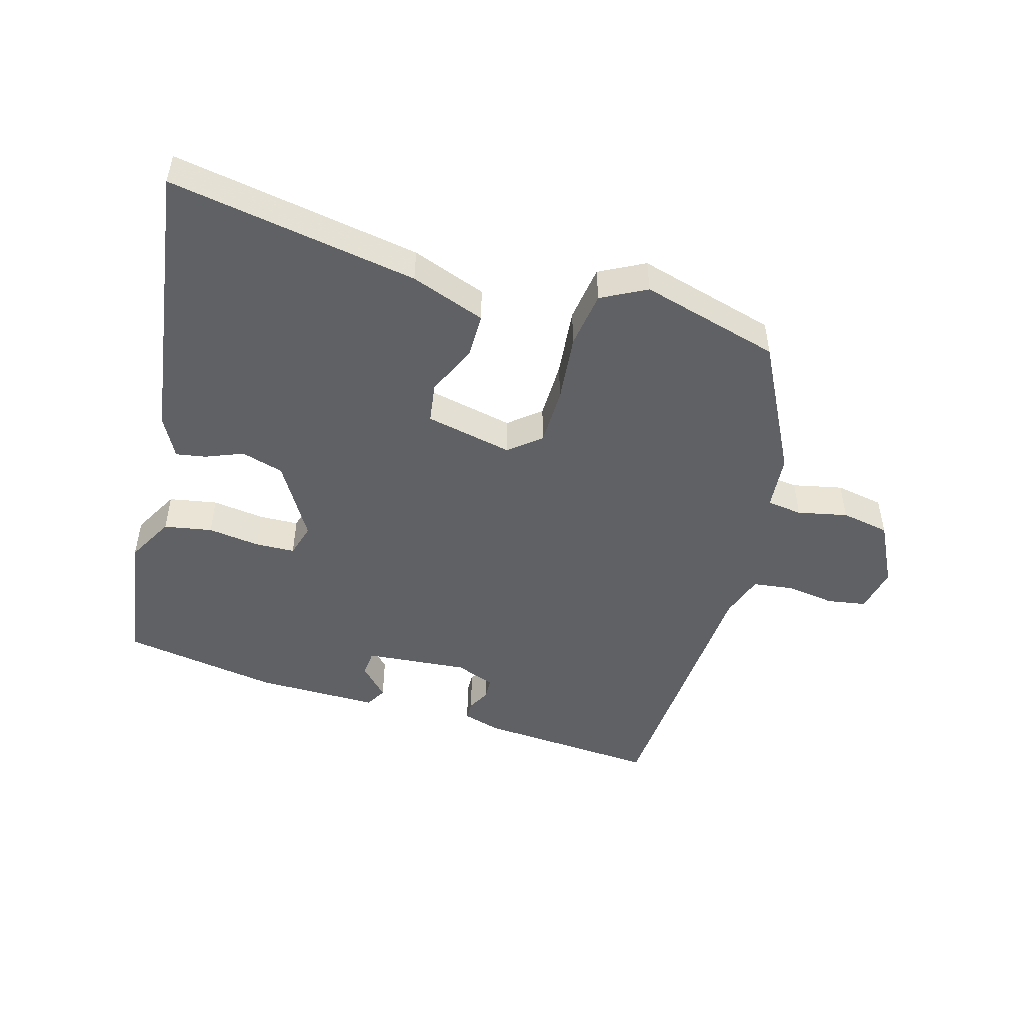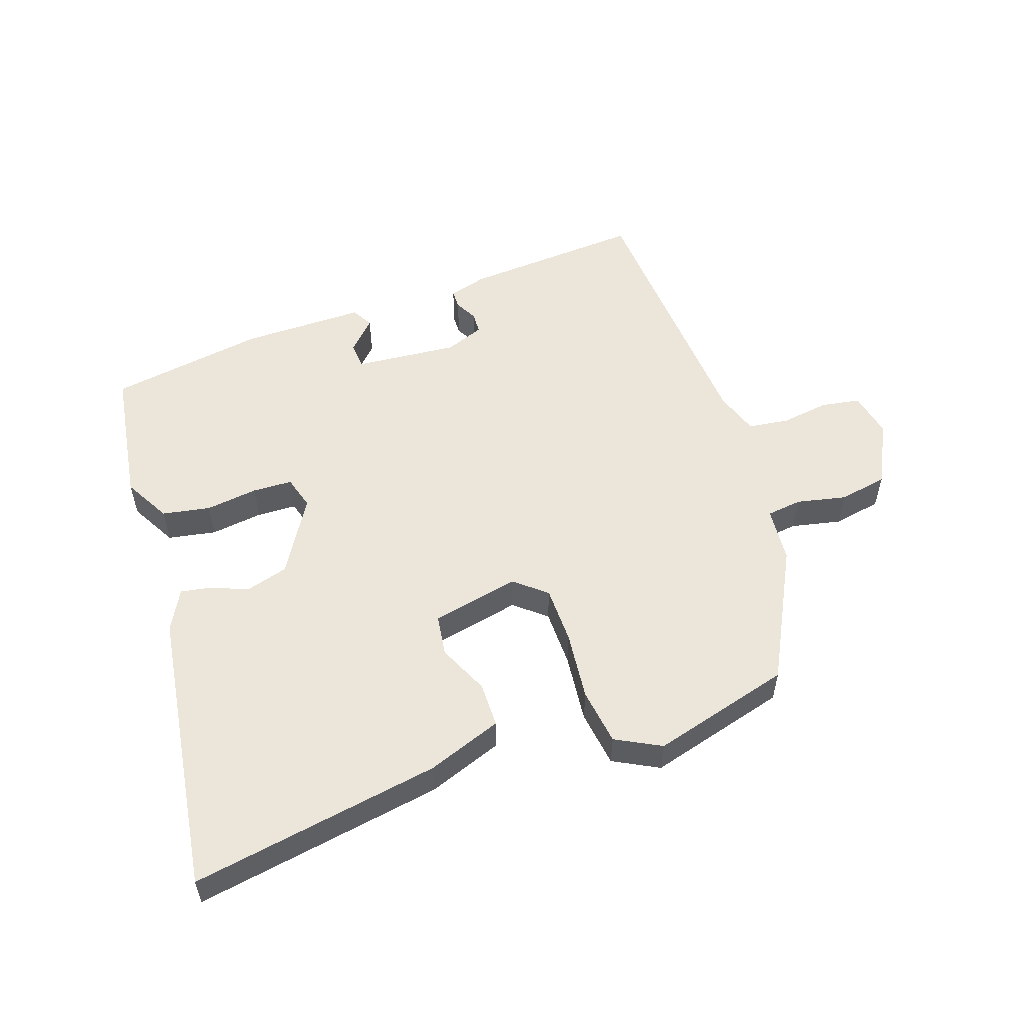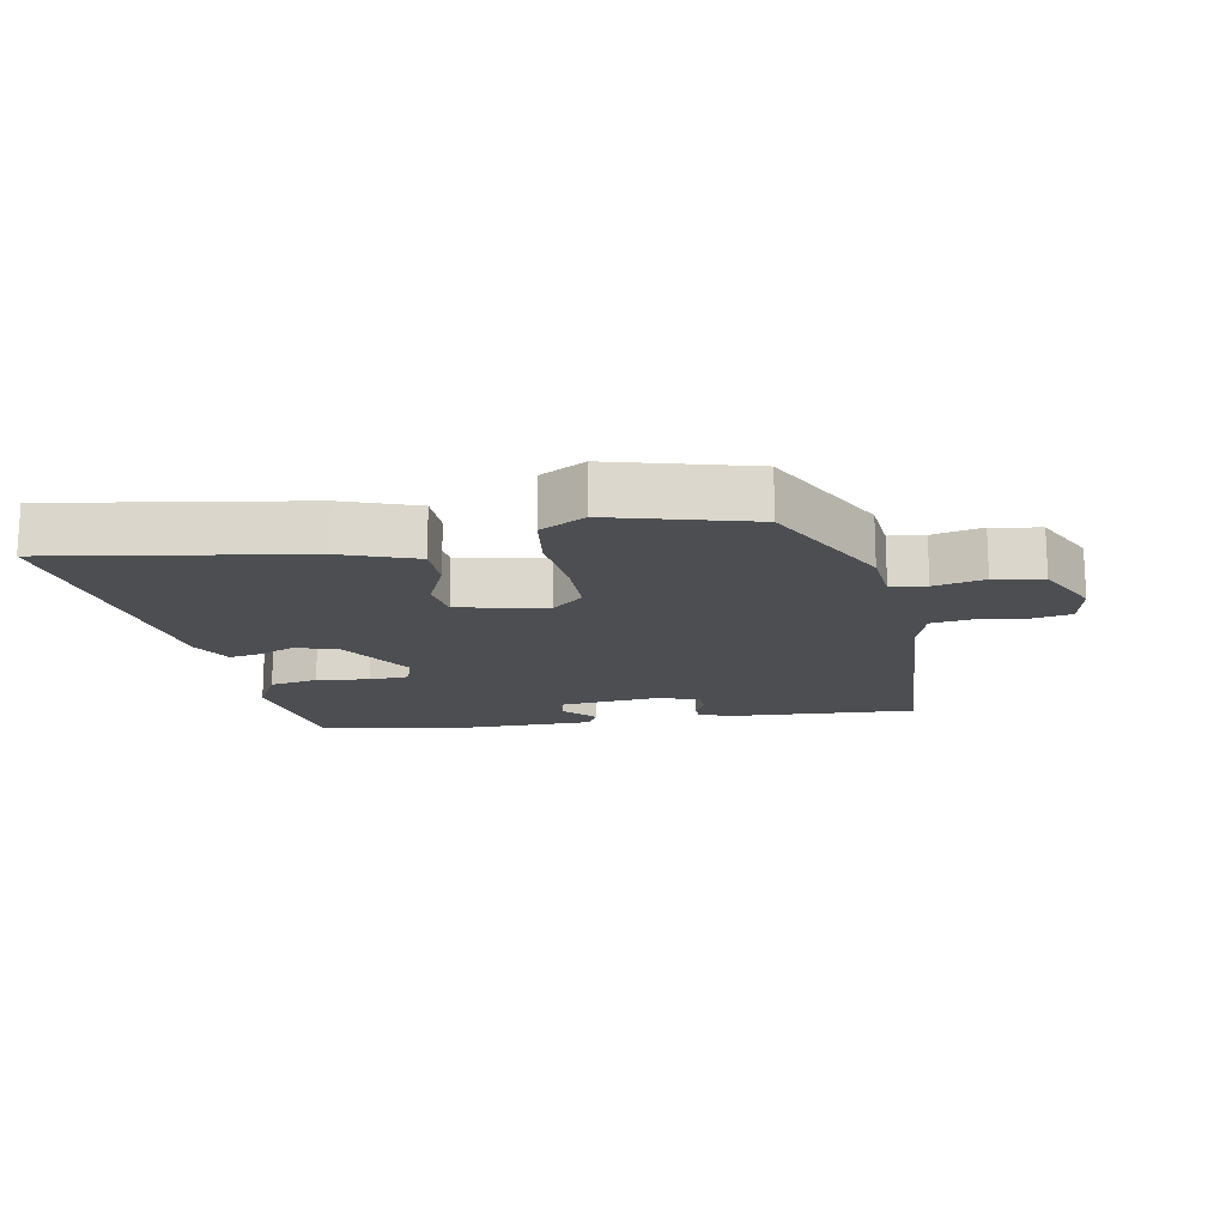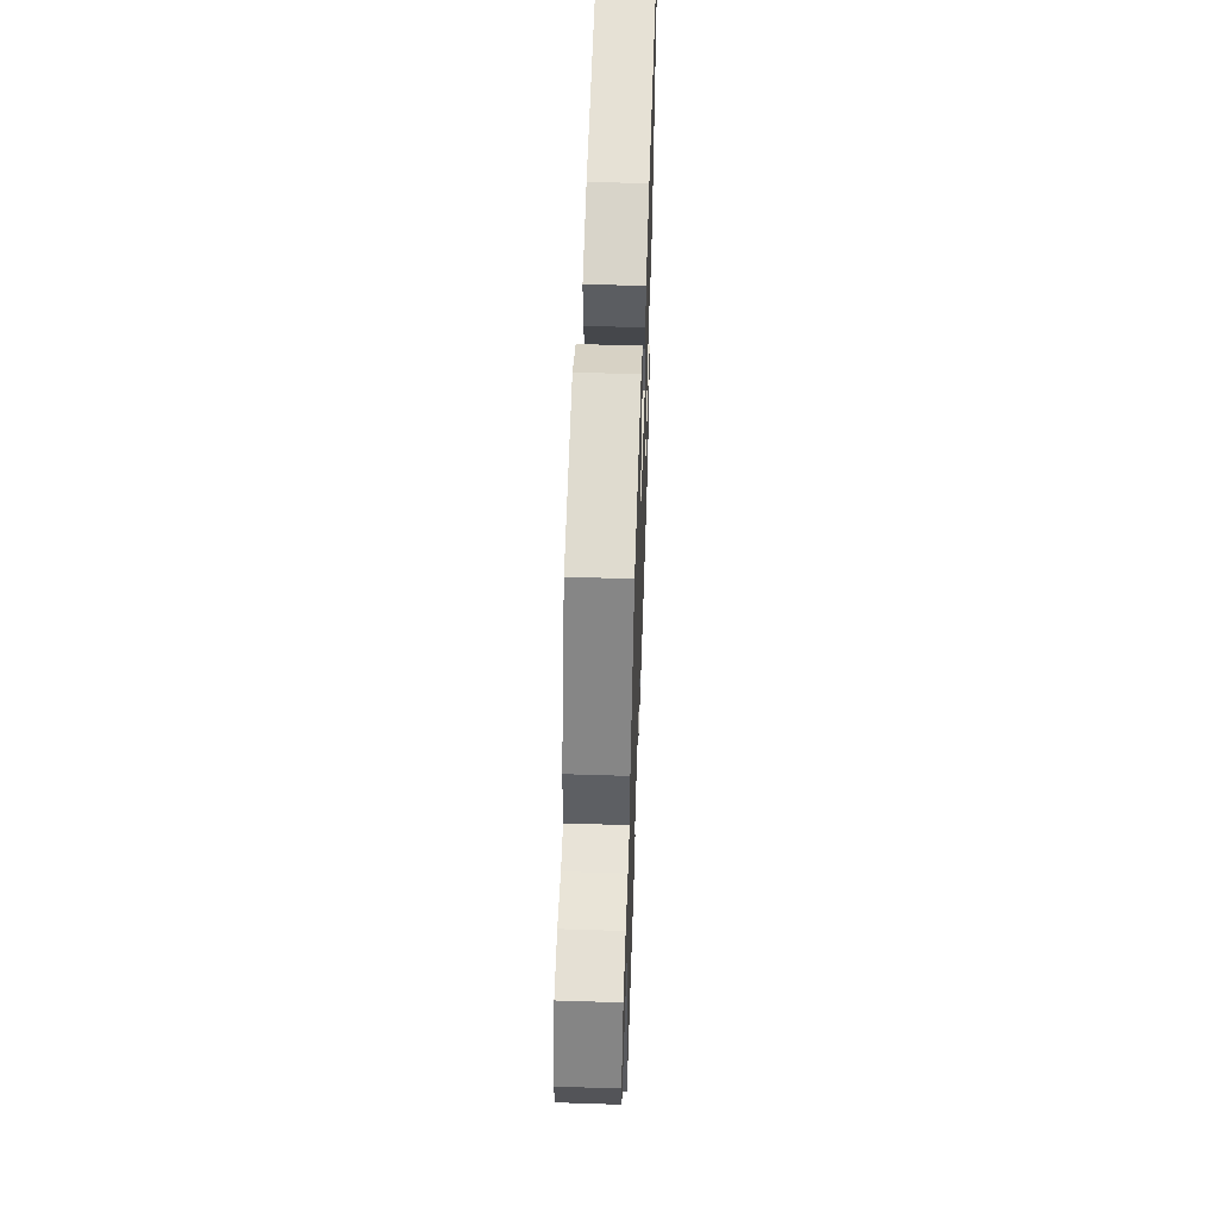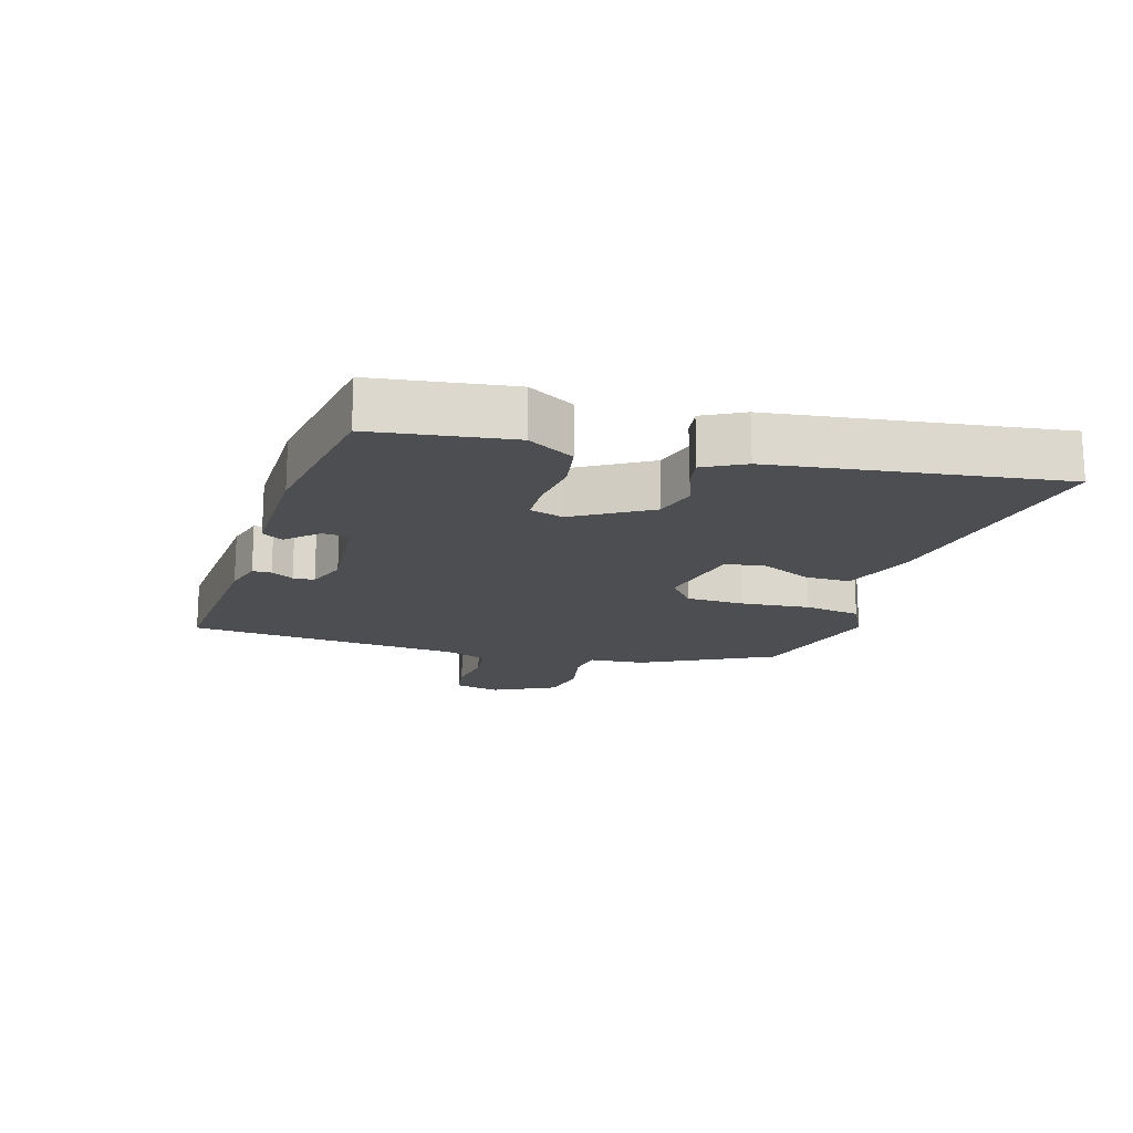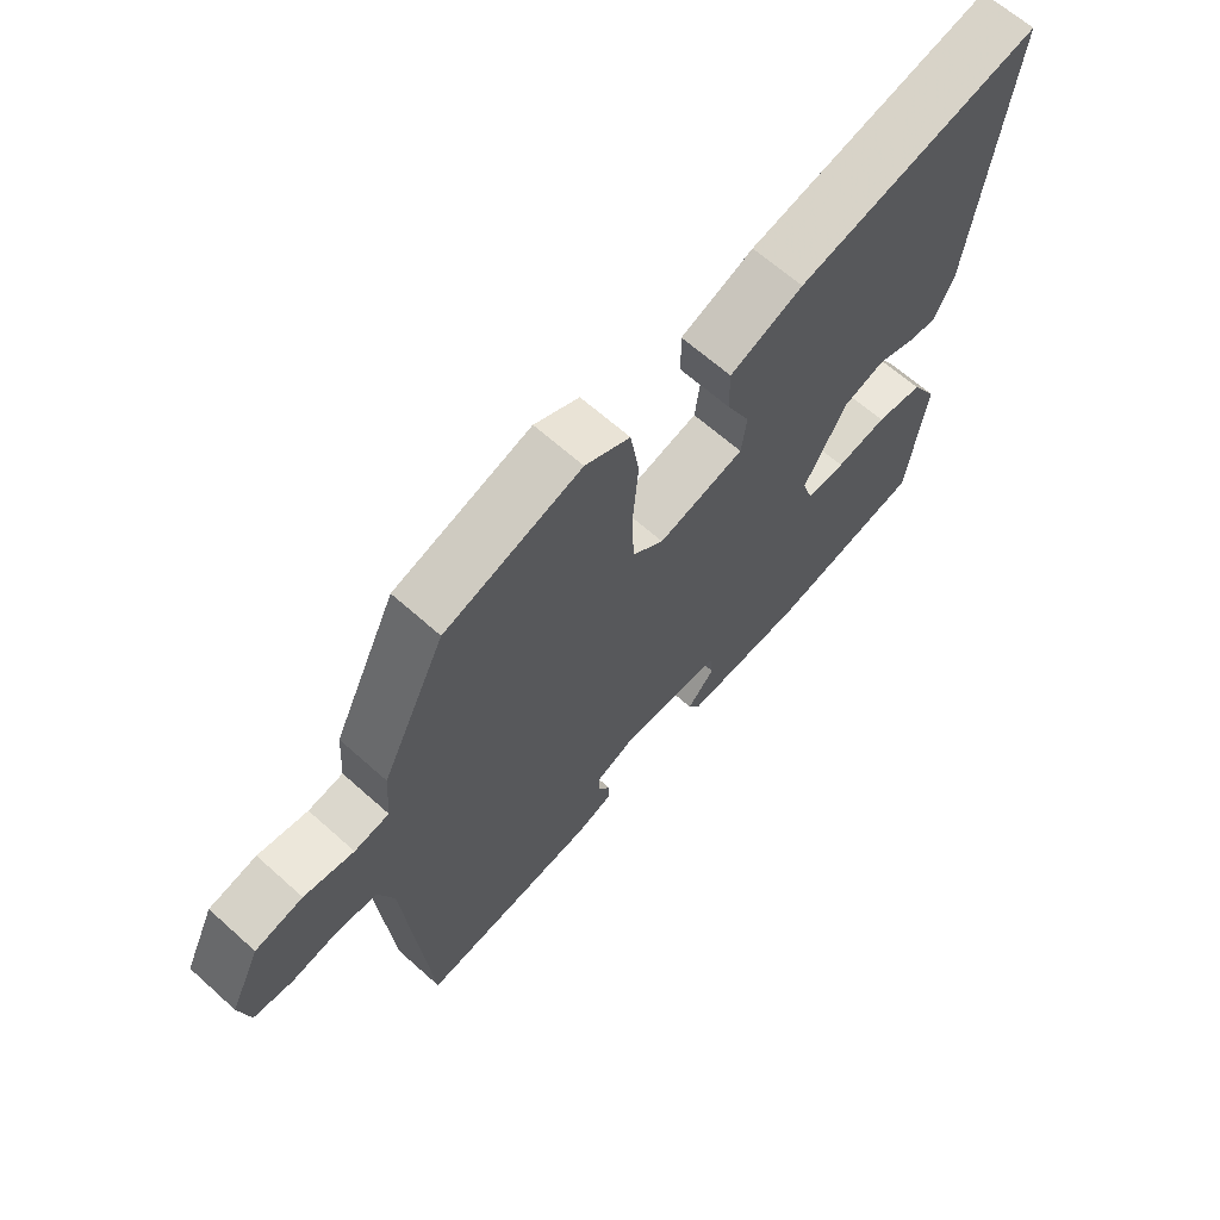
<metadata>
{"format":"obj","ext":"obj","renderer":"f3d","projection":"perspective","resolution":1024,"background":"white","views":[{"elev":-48.8,"azim":-14.9,"up":"+Y"},{"elev":54.4,"azim":-17.9,"up":"+Y"},{"elev":-16.5,"azim":11.9,"up":"+Y"},{"elev":53.7,"azim":92.0,"up":"+Z"},{"elev":-17.2,"azim":-106.0,"up":"+Y"},{"elev":64.8,"azim":132.0,"up":"+Z"}]}
</metadata>
<code>
v -0.475 0.07 -0.421
v -0.503 0.07 -0.209
v -0.462 0.07 -0.138
v -0.388 0.07 -0.126
v -0.308 0.07 -0.138
v -0.247 0.07 -0.137
v -0.231 0.07 -0.086
v -0.298 0.07 0.031
v -0.363 0.07 0.051
v -0.421 0.07 0.029
v -0.467 0.07 0.022
v -0.499 0.07 0.085
v -0.554 0.07 0.523
v -0.173 0.07 0.451
v -0.059 0.07 0.407
v -0.06 0.07 0.338
v -0.097 0.07 0.261
v -0.089 0.07 0.198
v 0.045 0.07 0.167
v 0.094 0.07 0.206
v 0.097 0.07 0.295
v 0.088 0.07 0.401
v 0.102 0.07 0.488
v 0.172 0.07 0.523
v 0.385 0.07 0.46
v 0.485 0.07 0.256
v 0.491 0.07 0.17
v 0.545 0.07 0.162
v 0.622 0.07 0.177
v 0.696 0.07 0.162
v 0.743 0.07 0.064
v 0.727 0.07 -0.006
v 0.667 0.07 -0.015
v 0.593 0.07 -0.003
v 0.53 0.07 -0.01
v 0.506 0.07 -0.077
v 0.47 0.07 -0.499
v 0.193 0.07 -0.475
v 0.135 0.07 -0.457
v 0.135 0.07 -0.428
v 0.154 0.07 -0.394
v 0.153 0.07 -0.361
v 0.093 0.07 -0.337
v -0.066 0.07 -0.348
v -0.07 0.07 -0.389
v -0.027 0.07 -0.436
v -0.046 0.07 -0.468
v -0.235 0.07 -0.464
v -0.475 0 -0.421
v -0.503 0 -0.209
v -0.462 0 -0.138
v -0.388 0 -0.126
v -0.308 0 -0.138
v -0.247 0 -0.137
v -0.231 0 -0.086
v -0.298 0 0.031
v -0.363 0 0.051
v -0.421 0 0.029
v -0.467 0 0.022
v -0.499 0 0.085
v -0.554 0 0.523
v -0.173 0 0.451
v -0.059 0 0.407
v -0.06 0 0.338
v -0.097 0 0.261
v -0.089 0 0.198
v 0.045 0 0.167
v 0.094 0 0.206
v 0.097 0 0.295
v 0.088 0 0.401
v 0.102 0 0.488
v 0.172 0 0.523
v 0.385 0 0.46
v 0.485 0 0.256
v 0.491 0 0.17
v 0.545 0 0.162
v 0.622 0 0.177
v 0.696 0 0.162
v 0.743 0 0.064
v 0.727 0 -0.006
v 0.667 0 -0.015
v 0.593 0 -0.003
v 0.53 0 -0.01
v 0.506 0 -0.077
v 0.47 0 -0.499
v 0.193 0 -0.475
v 0.135 0 -0.457
v 0.135 0 -0.428
v 0.154 0 -0.394
v 0.153 0 -0.361
v 0.093 0 -0.337
v -0.066 0 -0.348
v -0.07 0 -0.389
v -0.027 0 -0.436
v -0.046 0 -0.468
v -0.235 0 -0.464
f 3 4 5
f 2 3 5
f 1 2 5
f 48 1 5
f 47 48 5
f 46 47 5
f 45 46 5
f 44 45 5 6
f 43 44 6 7
f 42 43 7 8
f 39 40 41
f 38 39 41
f 37 38 41
f 36 37 41
f 35 36 41 42
f 32 33 34
f 31 32 34
f 30 31 34
f 29 30 34
f 28 29 34
f 27 28 34 35
f 25 26 27
f 24 25 27
f 23 24 27
f 22 23 27
f 21 22 27
f 27 35 42
f 21 27 42
f 20 21 42
f 15 16 17
f 14 15 17
f 13 14 17
f 12 13 17
f 11 12 17
f 10 11 17
f 9 10 17
f 8 9 17 18
f 42 8 18 19
f 19 20 42
f 53 52 51
f 53 51 50
f 53 50 49
f 53 49 96
f 53 96 95
f 53 95 94
f 53 94 93
f 54 53 93 92
f 55 54 92 91
f 56 55 91 90
f 89 88 87
f 89 87 86
f 89 86 85
f 89 85 84
f 90 89 84 83
f 82 81 80
f 82 80 79
f 82 79 78
f 82 78 77
f 82 77 76
f 83 82 76 75
f 75 74 73
f 75 73 72
f 75 72 71
f 75 71 70
f 75 70 69
f 90 83 75
f 90 75 69
f 90 69 68
f 65 64 63
f 65 63 62
f 65 62 61
f 65 61 60
f 65 60 59
f 65 59 58
f 65 58 57
f 66 65 57 56
f 67 66 56 90
f 90 68 67
f 1 49 50 2
f 2 50 51 3
f 3 51 52 4
f 4 52 53 5
f 5 53 54 6
f 6 54 55 7
f 7 55 56 8
f 8 56 57 9
f 9 57 58 10
f 10 58 59 11
f 11 59 60 12
f 12 60 61 13
f 13 61 62 14
f 14 62 63 15
f 15 63 64 16
f 16 64 65 17
f 17 65 66 18
f 18 66 67 19
f 19 67 68 20
f 20 68 69 21
f 21 69 70 22
f 22 70 71 23
f 23 71 72 24
f 24 72 73 25
f 25 73 74 26
f 26 74 75 27
f 27 75 76 28
f 28 76 77 29
f 29 77 78 30
f 30 78 79 31
f 31 79 80 32
f 32 80 81 33
f 33 81 82 34
f 34 82 83 35
f 35 83 84 36
f 36 84 85 37
f 37 85 86 38
f 38 86 87 39
f 39 87 88 40
f 40 88 89 41
f 41 89 90 42
f 42 90 91 43
f 43 91 92 44
f 44 92 93 45
f 45 93 94 46
f 46 94 95 47
f 47 95 96 48
f 48 96 49 1

</code>
